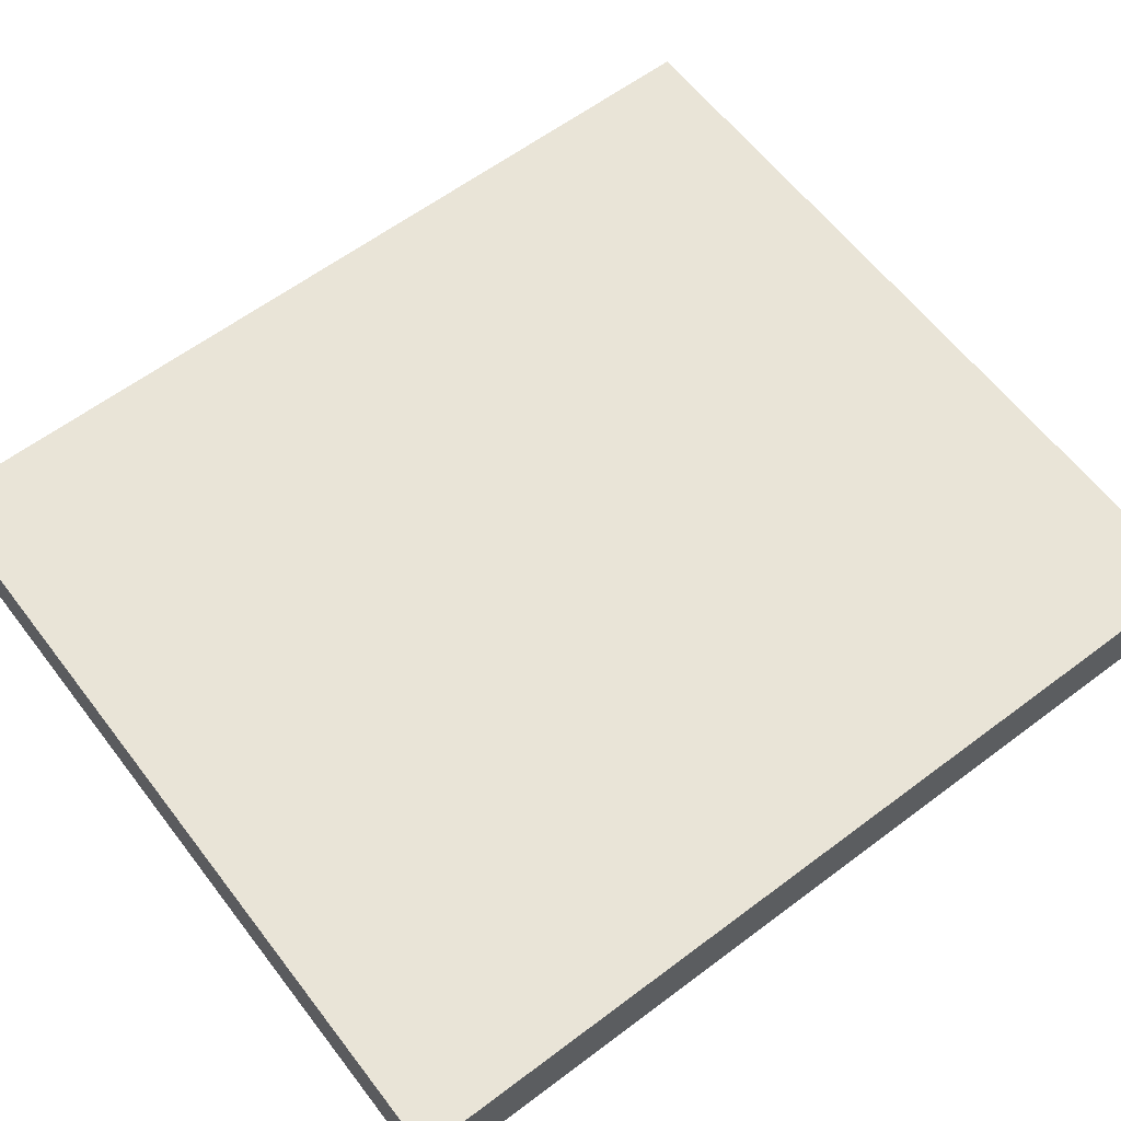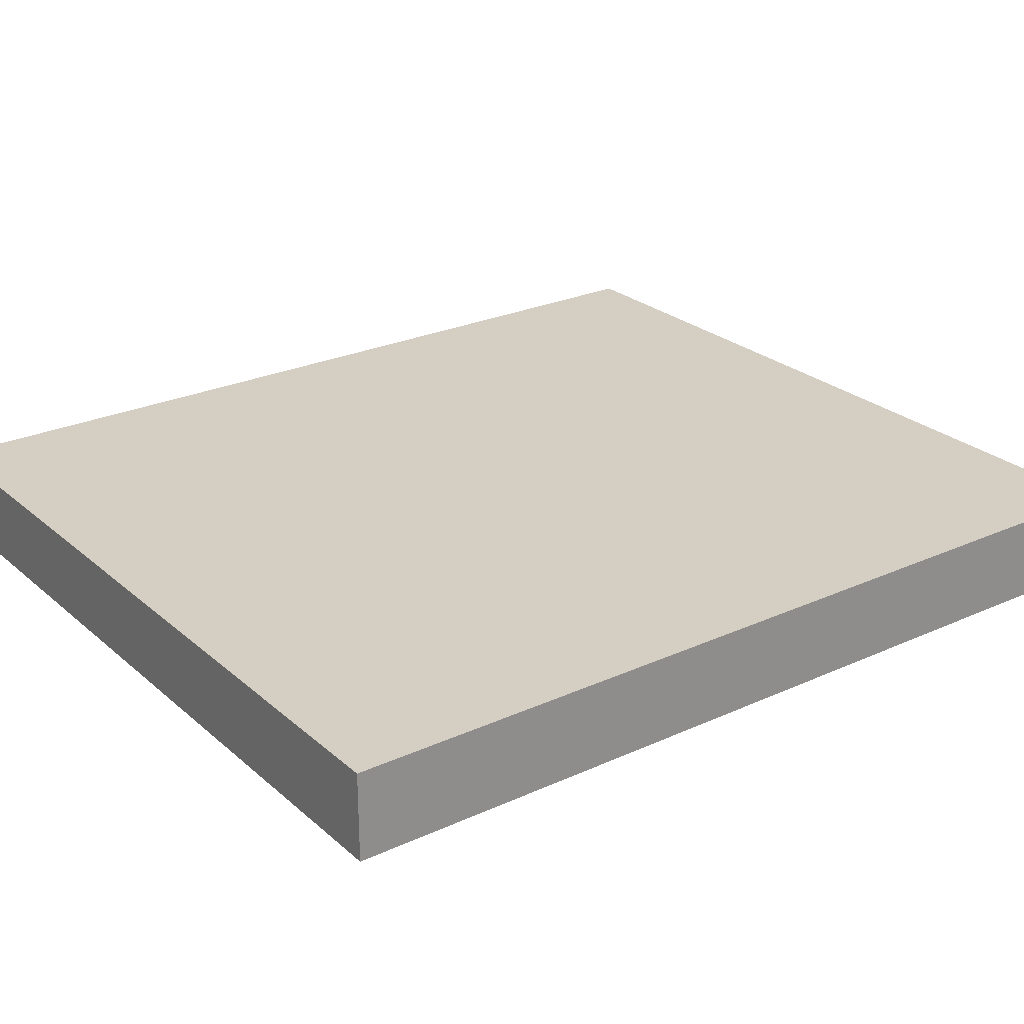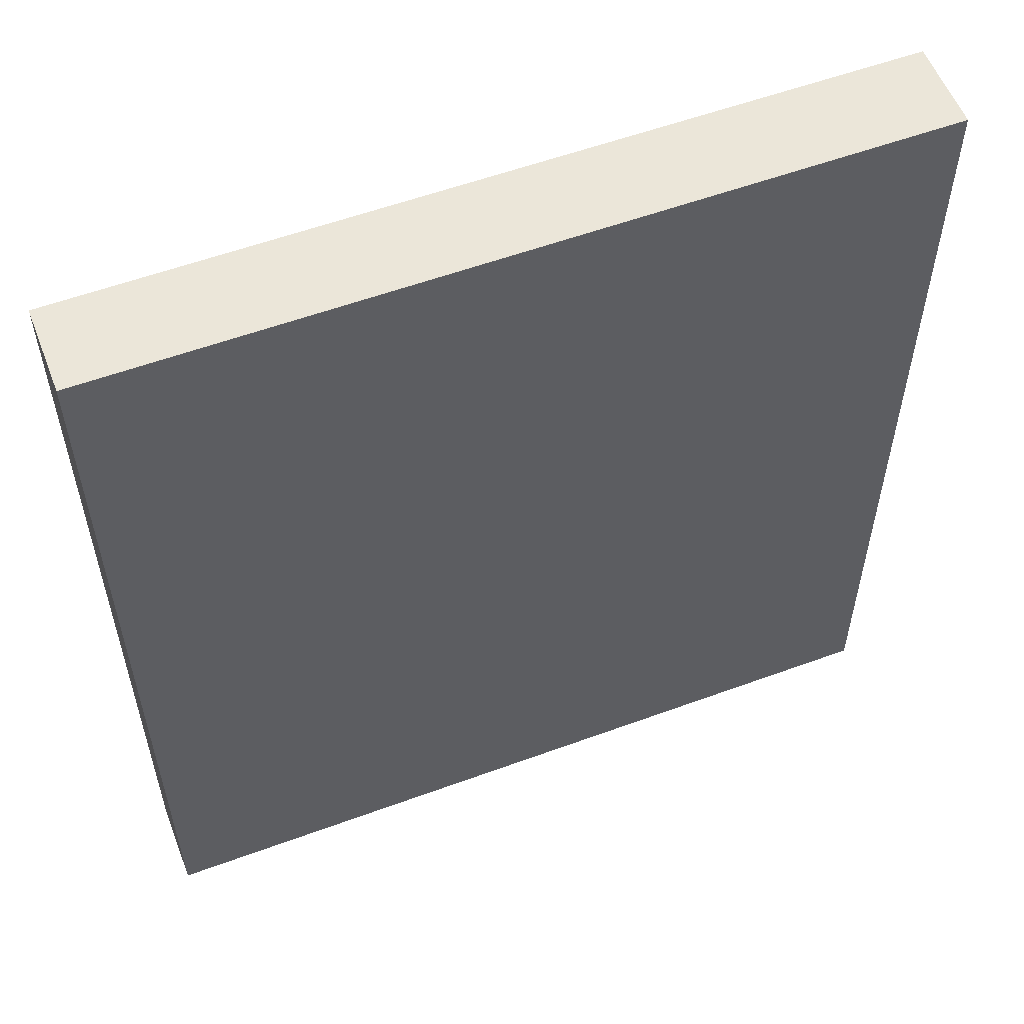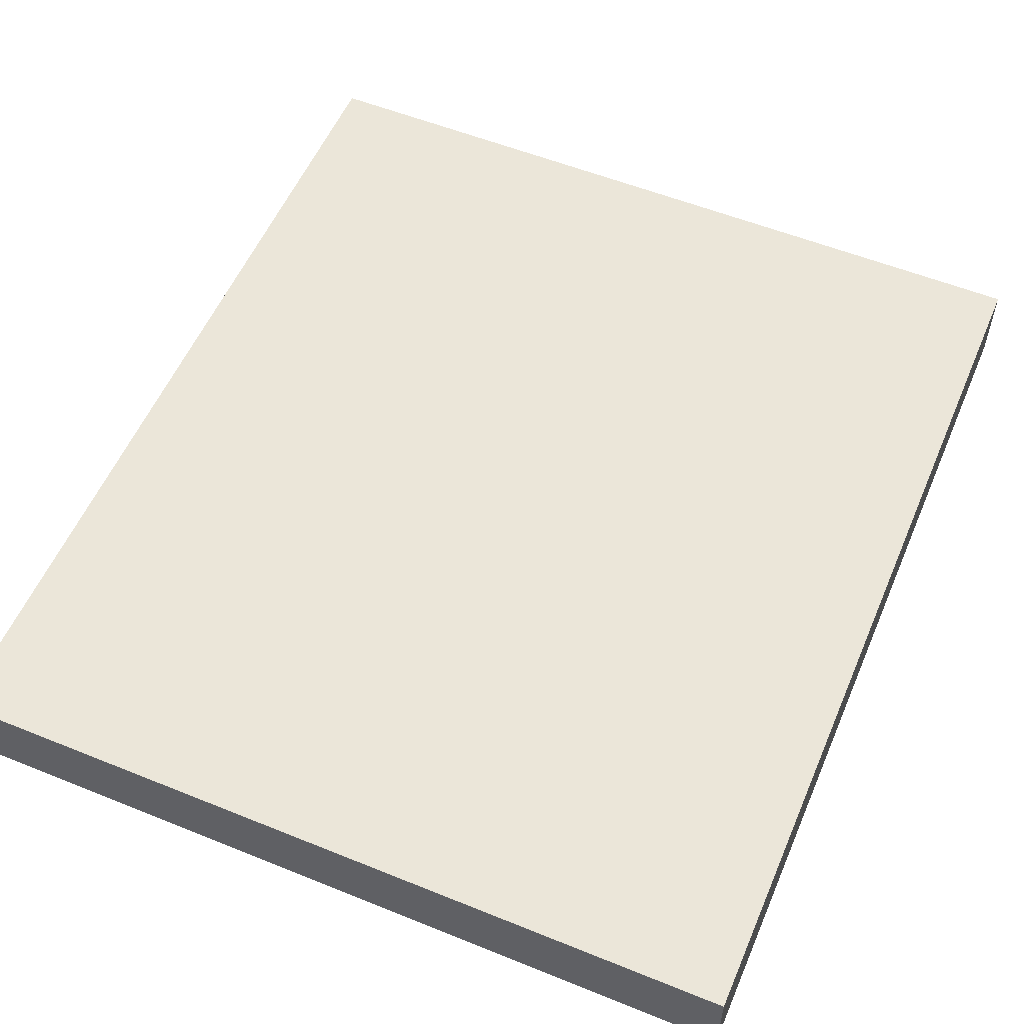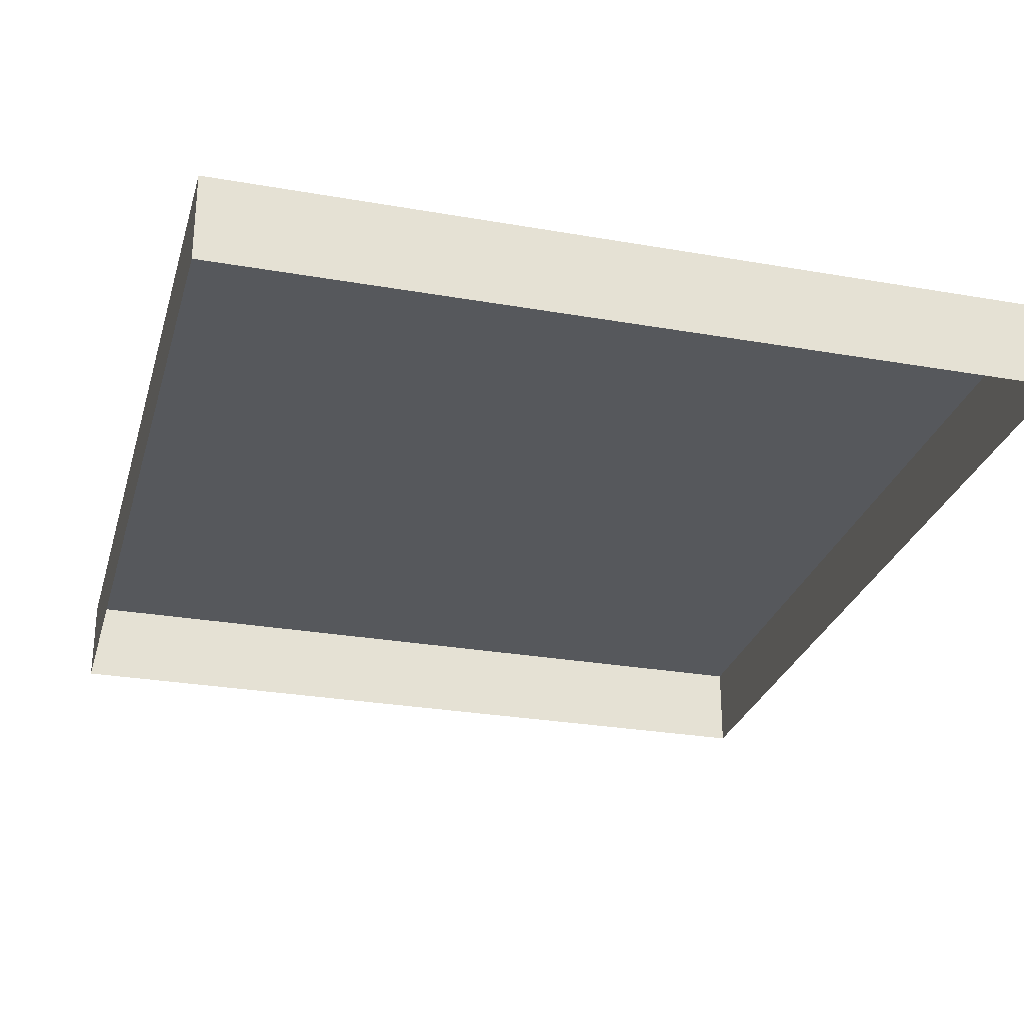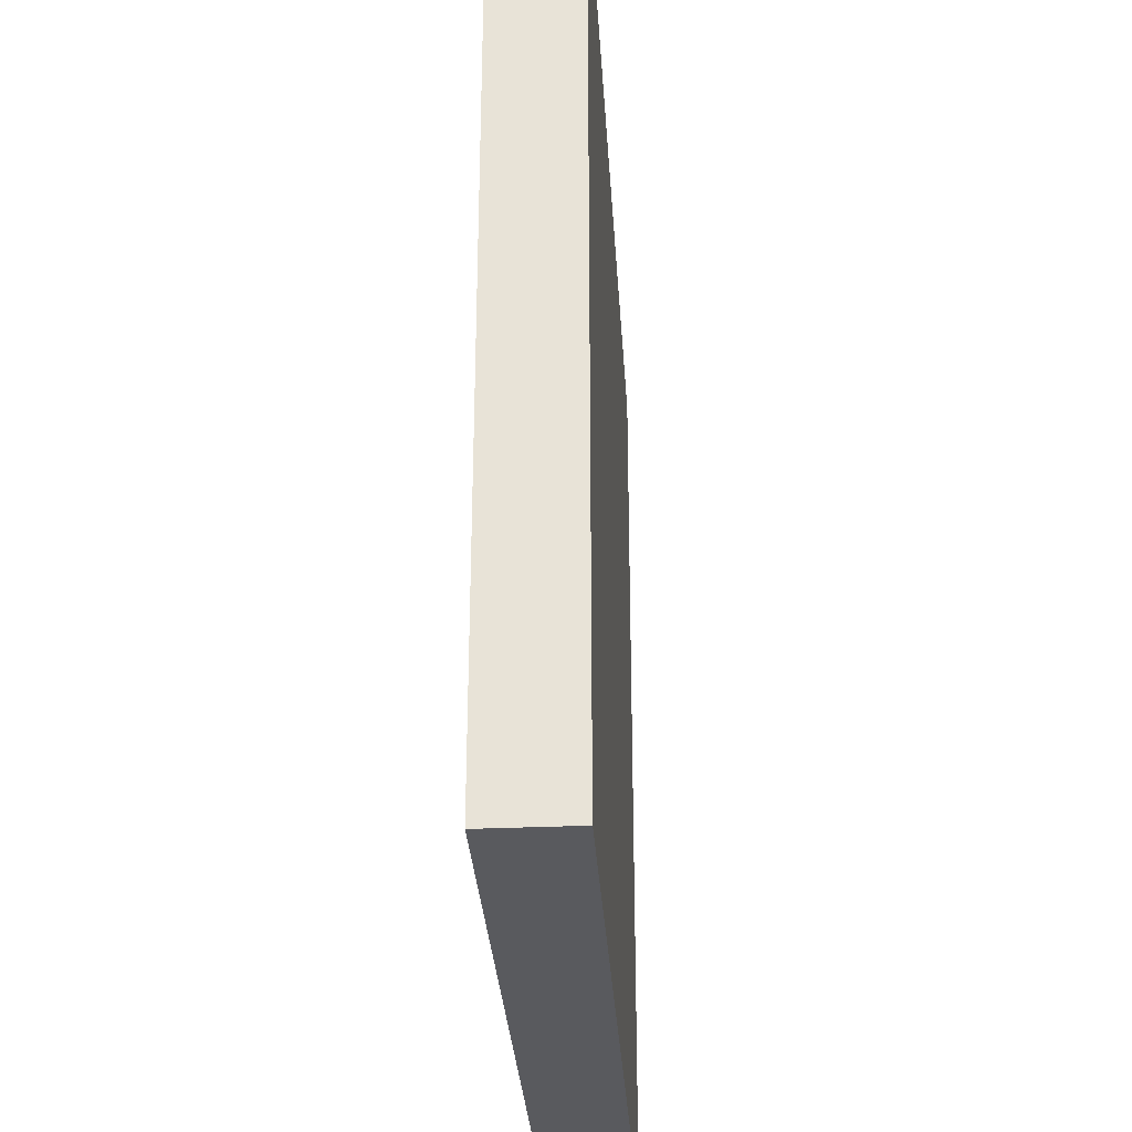
<metadata>
{"format":"obj","ext":"obj","renderer":"f3d","projection":"perspective","resolution":1024,"background":"white","views":[{"elev":61.2,"azim":-127.4,"up":"+Y"},{"elev":25.4,"azim":-126.3,"up":"+Y"},{"elev":56.6,"azim":159.0,"up":"+Z"},{"elev":55.8,"azim":-157.0,"up":"+Y"},{"elev":-27.8,"azim":165.0,"up":"+Y"},{"elev":-31.5,"azim":93.6,"up":"+Z"}]}
</metadata>
<code>
o mesh65/mesh65-geometry#mesh65-geometry
v 0.1639 -0.1427 0.2443
v 0.2339 -0.1503 0.2443
v 0.1639 -0.1503 0.2443
v 0.2339 -0.1427 0.2443
v 0.1639 -0.1503 0.1654
v 0.1639 -0.1427 0.1654
v 0.2339 -0.1503 0.1654
v 0.2339 -0.1427 0.1654
f 1 2 3
f 2 1 4
f 5 1 3
f 6 4 1
f 4 7 2
f 1 5 6
f 4 6 8
f 7 4 8
f 7 6 5
f 6 7 8
f 3 2 1
f 4 1 2
f 3 1 5
f 1 4 6
f 2 7 4
f 6 5 1
f 8 6 4
f 8 4 7
f 5 6 7
f 8 7 6

</code>
